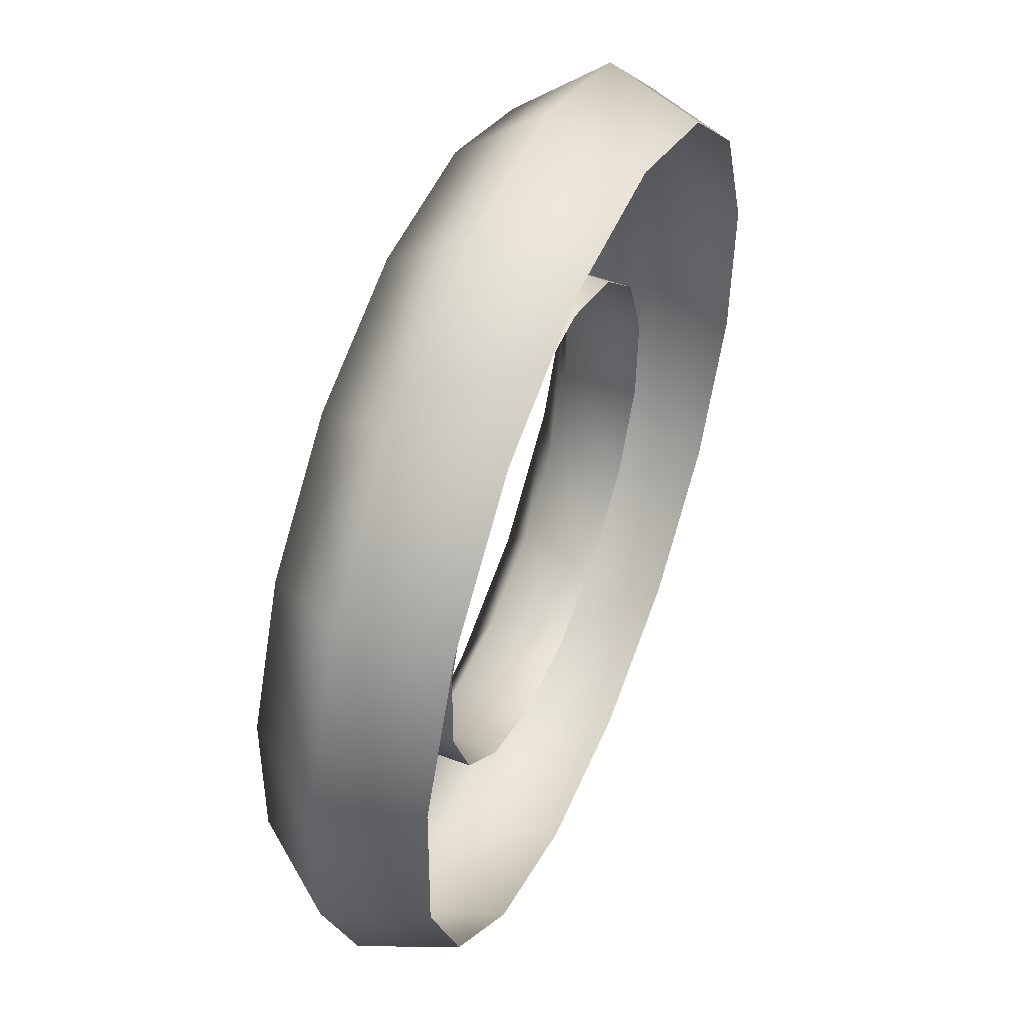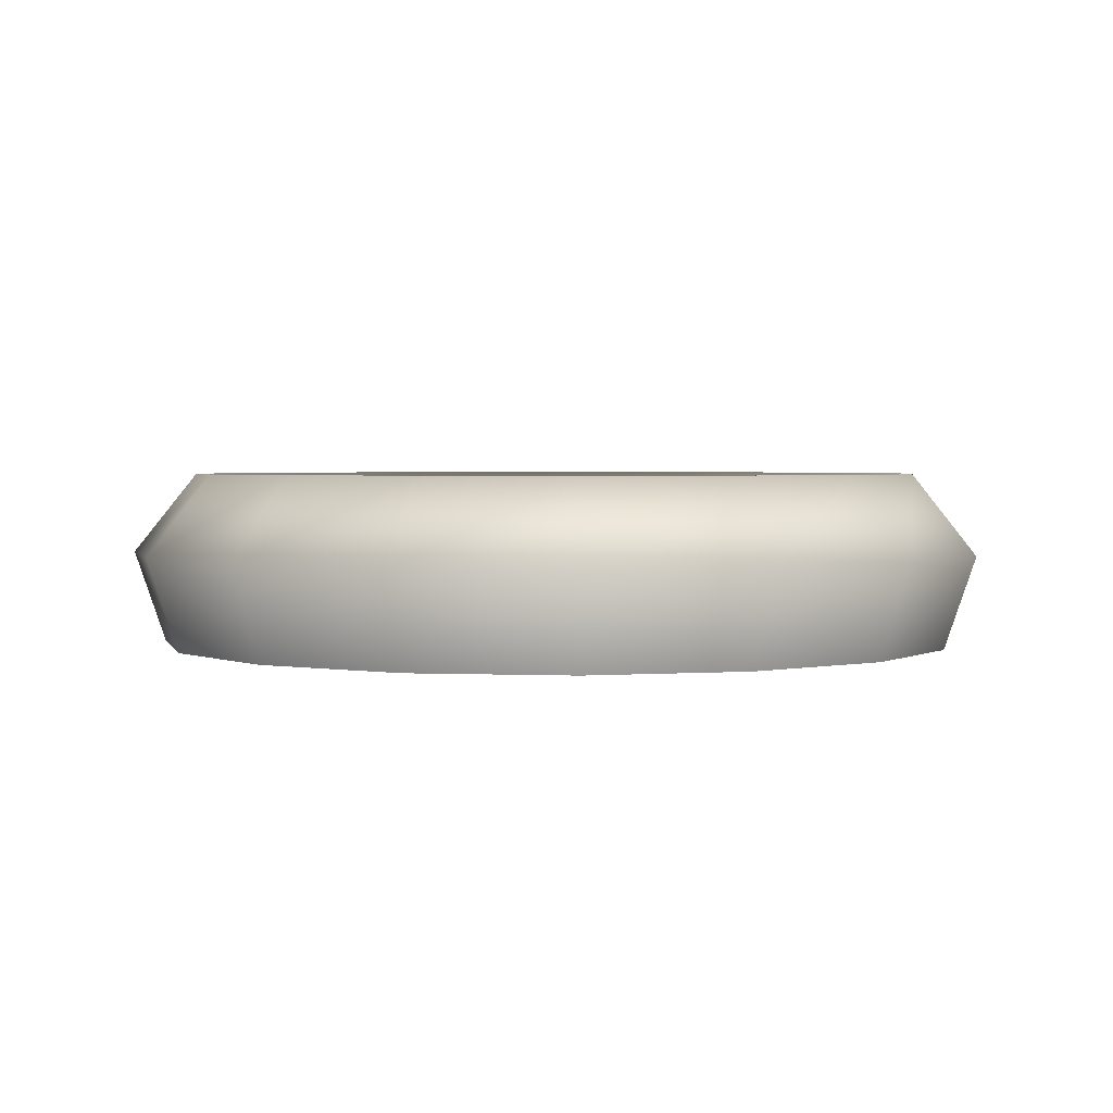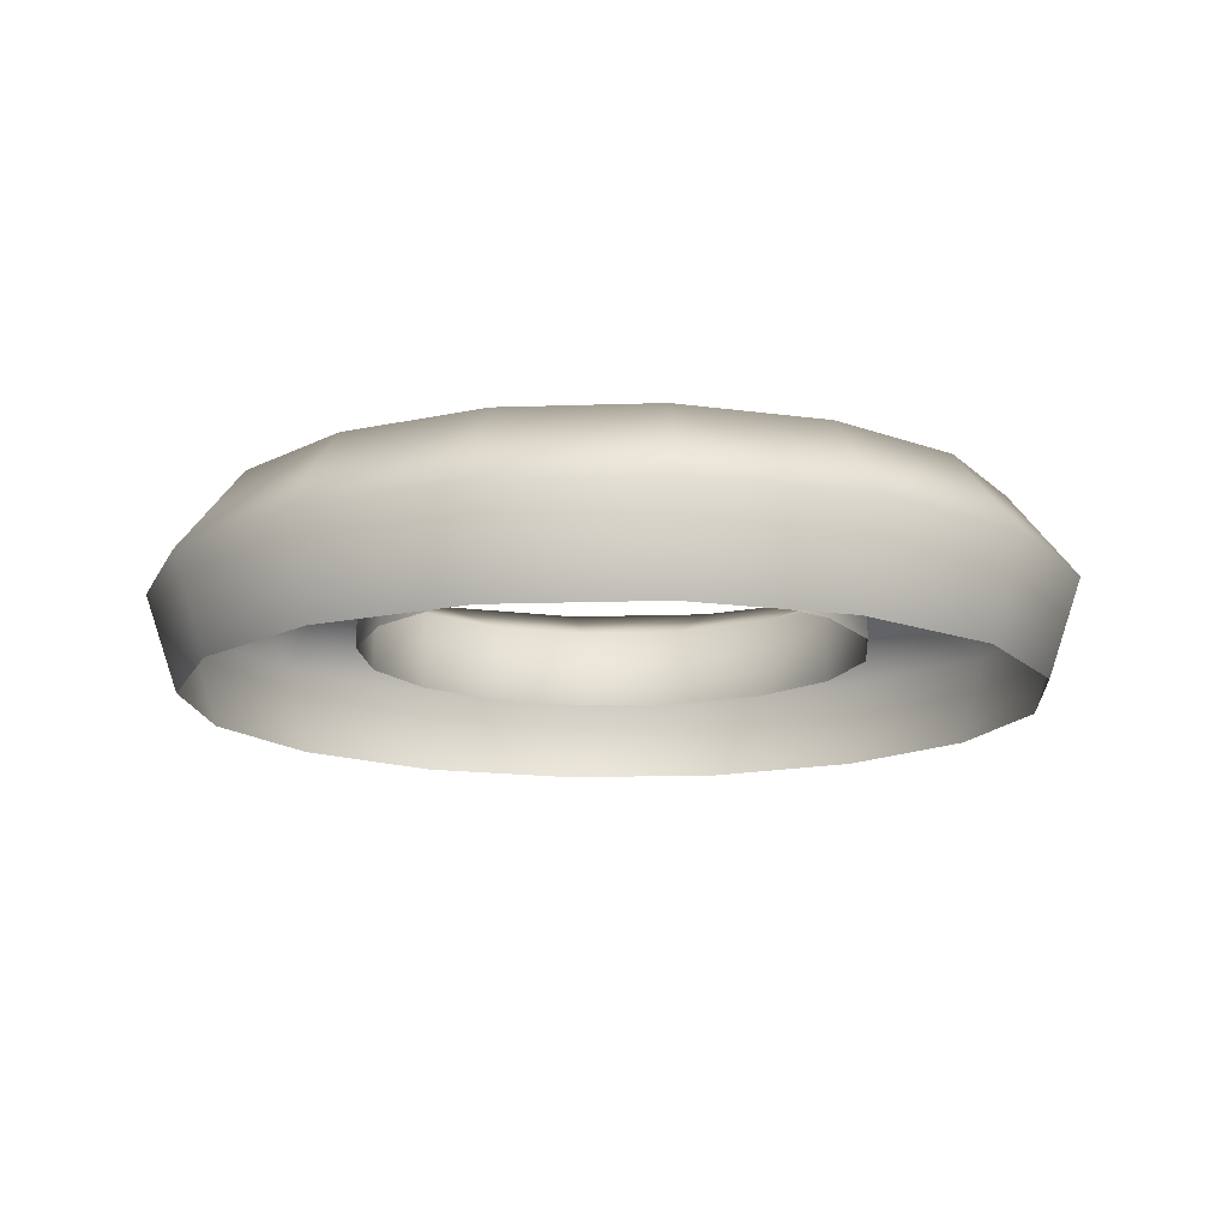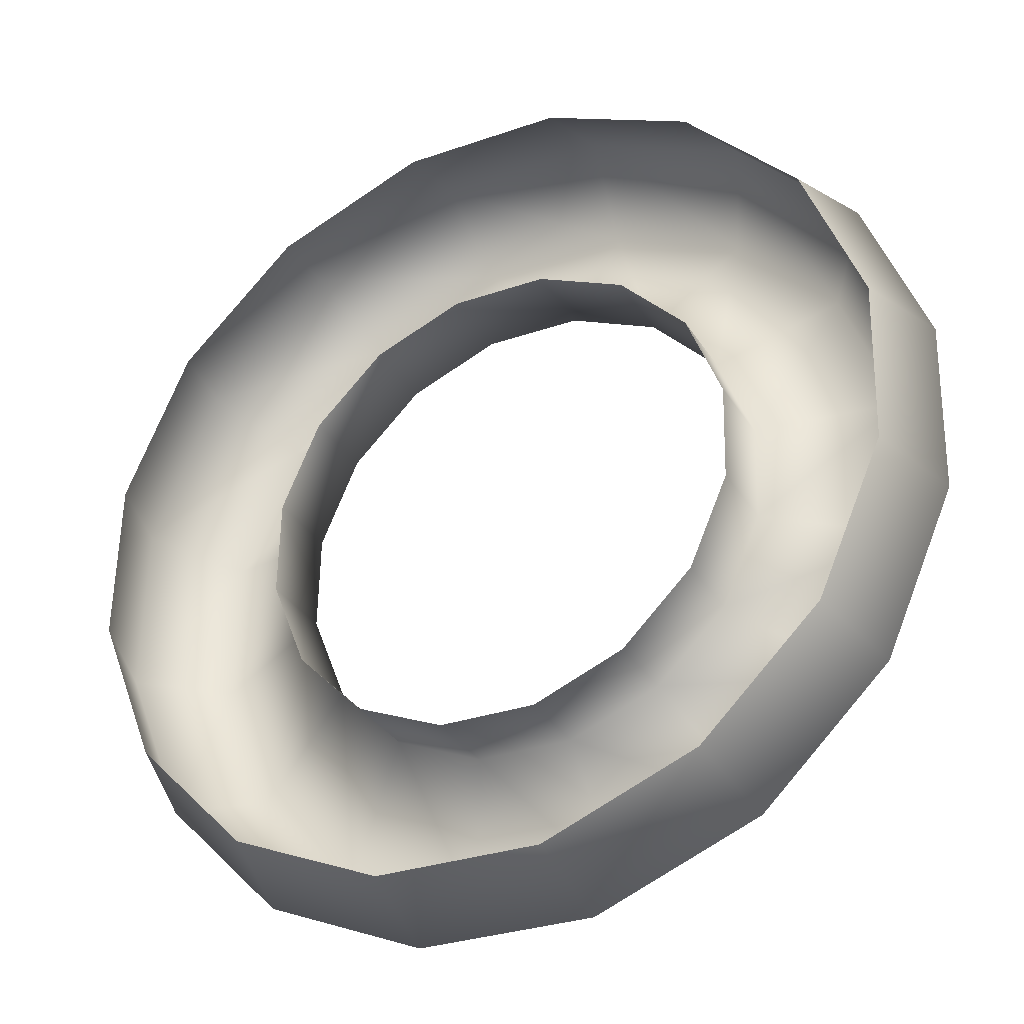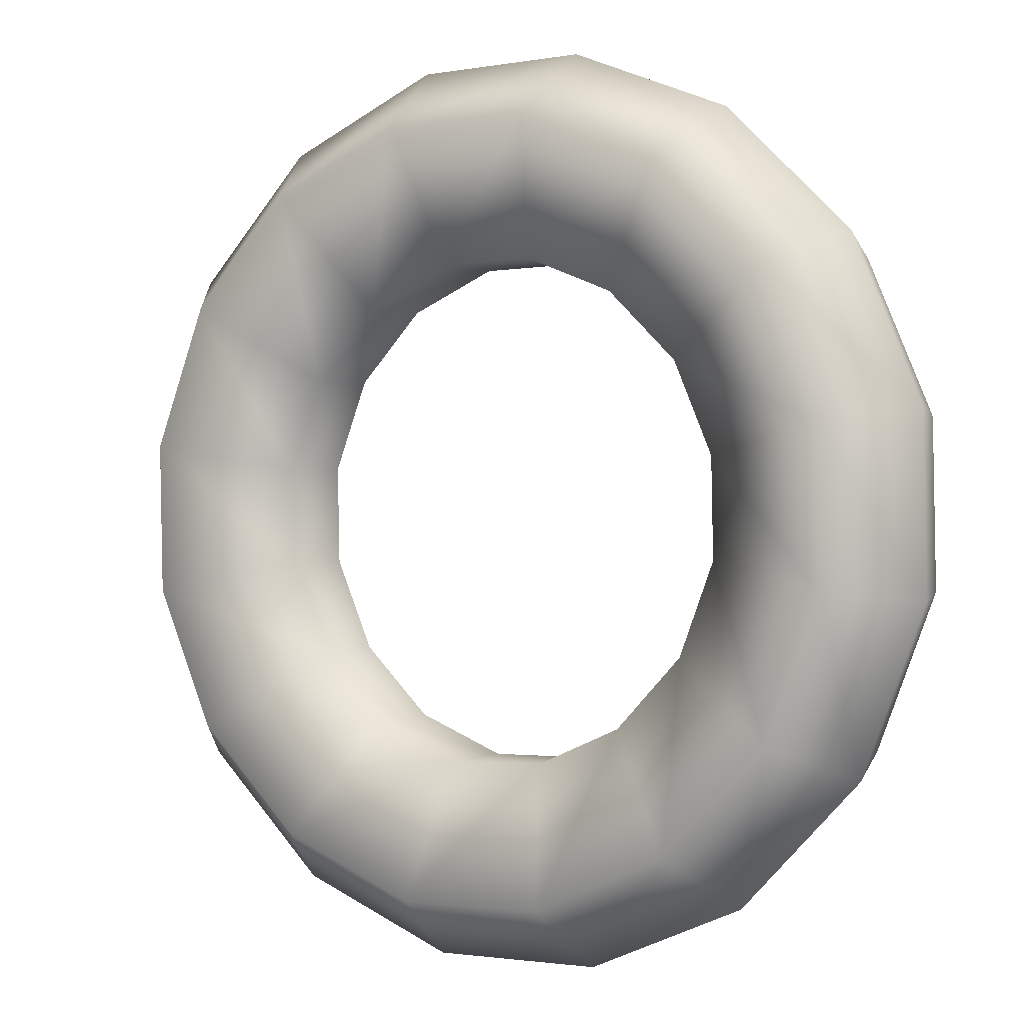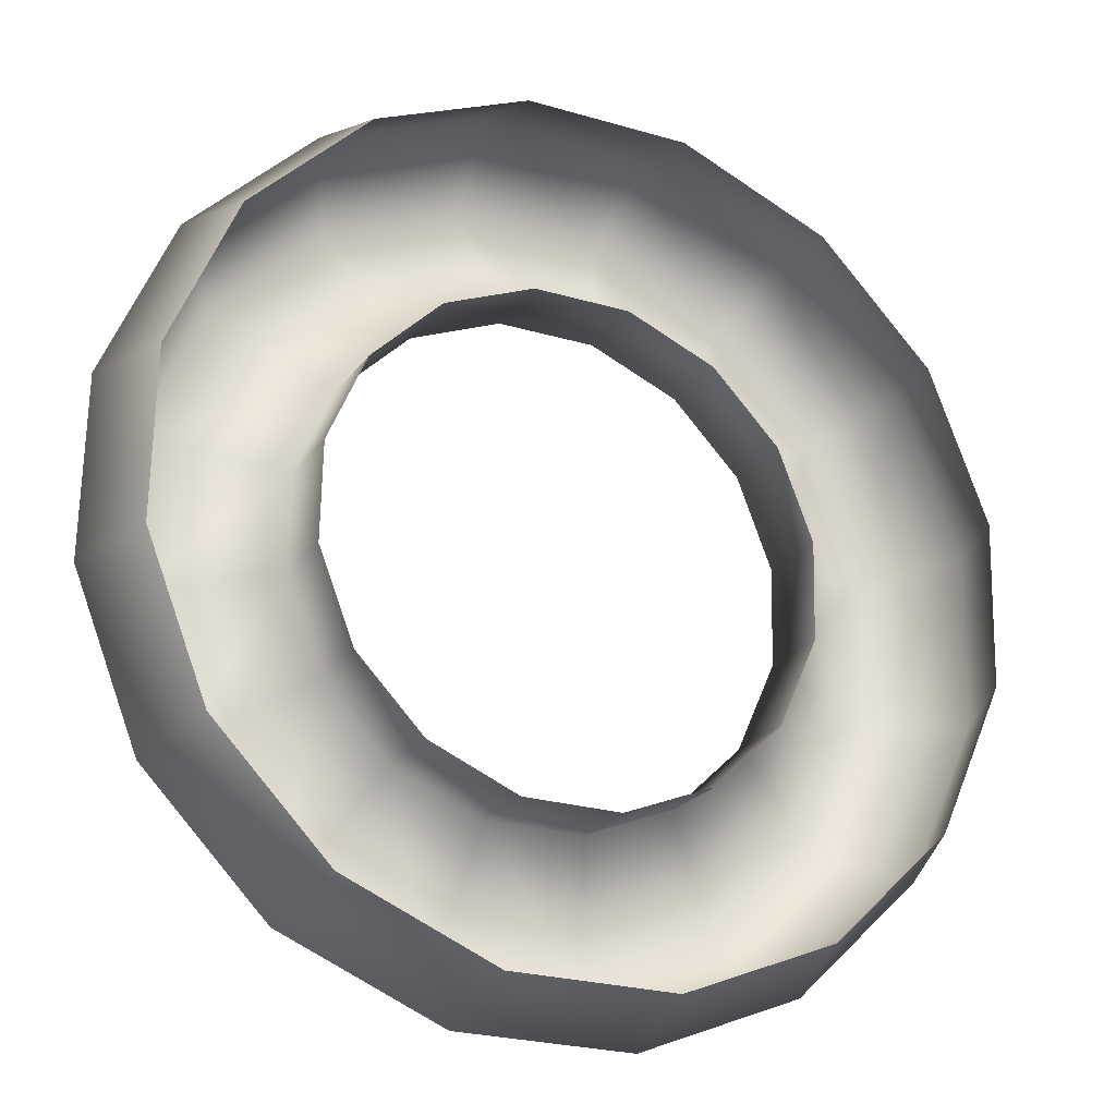
<metadata>
{"format":"obj","ext":"obj","renderer":"f3d","projection":"perspective","resolution":1024,"background":"white","views":[{"elev":50.7,"azim":-67.7,"up":"+Z"},{"elev":2.4,"azim":-35.4,"up":"+Y"},{"elev":-13.6,"azim":-61.8,"up":"+Y"},{"elev":-32.6,"azim":27.1,"up":"+Z"},{"elev":0.6,"azim":-147.1,"up":"+Z"},{"elev":-21.9,"azim":-25.5,"up":"+Z"}]}
</metadata>
<code>
g febg_tropical_001_tube_03
v 0.266 0.1379 0.0469
v 0.266 0.05232 0.0469
v 0.2637 0.05232 -0.05846
v 0.2278 0.1379 0.1451
v 0.2278 0.05232 0.1451
v 0.2637 0.1379 -0.05846
v 0.2212 0.05232 -0.1549
v 0.1549 0.1379 0.2213
v 0.1549 0.05232 0.2213
v 0.2212 0.1379 -0.1549
v 0.1451 0.05232 -0.2278
v 0.05846 0.1379 0.2637
v 0.05846 0.05232 0.2637
v 0.1451 0.1379 -0.2278
v 0.0469 0.05232 -0.266
v -0.0469 0.1379 0.266
v -0.0469 0.05232 0.266
v 0.0469 0.1379 -0.266
v -0.05846 0.05232 -0.2637
v -0.1451 0.1379 0.2278
v -0.1451 0.05232 0.2278
v -0.05846 0.1379 -0.2637
v -0.1549 0.05232 -0.2212
v -0.2212 0.1379 0.1549
v -0.2212 0.05232 0.1549
v -0.1549 0.1379 -0.2212
v -0.2278 0.05232 -0.1451
v -0.2637 0.1379 0.05846
v -0.2637 0.05232 0.05846
v -0.2278 0.1379 -0.1451
v -0.266 0.05232 -0.0469
v -0.266 0.1379 -0.0469
v 0.07234 0.1933 -0.4102
v -0.09016 0.1933 -0.4067
v -0.2389 0.1933 -0.3412
v -0.3513 0.1933 -0.2238
v -0.4102 0.1933 -0.07234
v -0.4067 0.1933 0.09016
v 0.2238 0.1933 -0.3513
v -0.3412 0.1933 0.2389
v 0.3412 0.1933 -0.2389
v -0.2238 0.1933 0.3513
v 0.4067 0.1933 -0.09016
v -0.07234 0.1933 0.4102
v 0.4102 0.1933 0.07234
v 0.09016 0.1933 0.4067
v 0.3513 0.1933 0.2238
v 0.2389 0.1933 0.3412
v 0.4762 0.1035 -0.1056
v 0.4804 0.1035 0.0847
v 0.4114 0.1035 0.2621
v 0.2798 0.1035 0.3996
v 0.1056 0.1035 0.4762
v -0.0847 0.1035 0.4804
v 0.3996 0.1035 -0.2798
v -0.2621 0.1035 0.4114
v 0.2621 0.1035 -0.4114
v -0.3996 0.1035 0.2798
v 0.0847 0.1035 -0.4804
v -0.4762 0.1035 0.1056
v -0.1056 0.1035 -0.4762
v -0.4804 0.1035 -0.0847
v -0.2798 0.1035 -0.3996
v -0.4114 0.1035 -0.2621
v 0.0786 -3.576e-07 -0.4458
v 0.2432 -3.576e-07 -0.3818
v -0.09797 -3.576e-07 -0.4419
v -0.2596 -3.576e-07 -0.3708
v 0.3708 -3.576e-07 -0.2596
v -0.3818 -3.576e-07 -0.2432
v -0.4458 -3.576e-07 -0.0786
v 0.4419 -3.576e-07 -0.09797
v -0.4419 -3.576e-07 0.09797
v 0.4458 -3.576e-07 0.0786
v -0.3708 -3.576e-07 0.2596
v 0.3818 -3.576e-07 0.2432
v -0.2432 -3.576e-07 0.3818
v 0.2596 -3.576e-07 0.3708
v -0.0786 -3.576e-07 0.4458
v 0.09797 -3.576e-07 0.4419
g febg_tropical_001_tube_03_0
f 3 2 1
f 1 2 4
f 2 5 4
f 6 3 1
f 7 3 6
f 4 5 8
f 5 9 8
f 10 7 6
f 11 7 10
f 8 9 12
f 9 13 12
f 14 11 10
f 15 11 14
f 12 13 16
f 13 17 16
f 18 15 14
f 19 15 18
f 16 17 20
f 17 21 20
f 22 19 18
f 23 19 22
f 20 21 24
f 21 25 24
f 26 23 22
f 27 23 26
f 24 25 28
f 25 29 28
f 30 27 26
f 31 27 30
f 29 31 32
f 28 29 32
f 32 31 30
f 18 33 22
f 22 34 26
f 33 34 22
f 26 35 30
f 34 35 26
f 30 36 32
f 35 36 30
f 32 37 28
f 36 37 32
f 28 38 24
f 37 38 28
f 39 33 18
f 14 39 18
f 38 40 24
f 24 40 20
f 41 39 14
f 10 41 14
f 40 42 20
f 20 42 16
f 43 41 10
f 6 43 10
f 42 44 16
f 16 44 12
f 45 43 6
f 1 45 6
f 44 46 12
f 12 46 8
f 47 45 1
f 4 47 1
f 8 48 4
f 46 48 8
f 48 47 4
f 43 49 41
f 45 50 43
f 50 49 43
f 47 51 45
f 51 50 45
f 48 52 47
f 52 51 47
f 46 53 48
f 53 52 48
f 44 54 46
f 54 53 46
f 49 55 41
f 41 55 39
f 56 54 44
f 42 56 44
f 55 57 39
f 39 57 33
f 58 56 42
f 40 58 42
f 57 59 33
f 33 59 34
f 60 58 40
f 38 60 40
f 59 61 34
f 34 61 35
f 62 60 38
f 37 62 38
f 61 63 35
f 35 63 36
f 36 64 37
f 64 62 37
f 63 64 36
f 59 57 65
f 57 66 65
f 59 65 67
f 61 59 67
f 57 55 66
f 61 67 68
f 63 61 68
f 55 69 66
f 63 68 70
f 64 63 70
f 55 49 69
f 64 70 71
f 62 64 71
f 49 72 69
f 62 71 73
f 49 50 72
f 60 62 73
f 50 74 72
f 60 73 75
f 50 51 74
f 58 60 75
f 51 76 74
f 58 75 77
f 51 52 76
f 56 58 77
f 52 78 76
f 56 77 79
f 52 53 78
f 54 56 79
f 53 80 78
f 54 79 80
f 53 54 80

</code>
